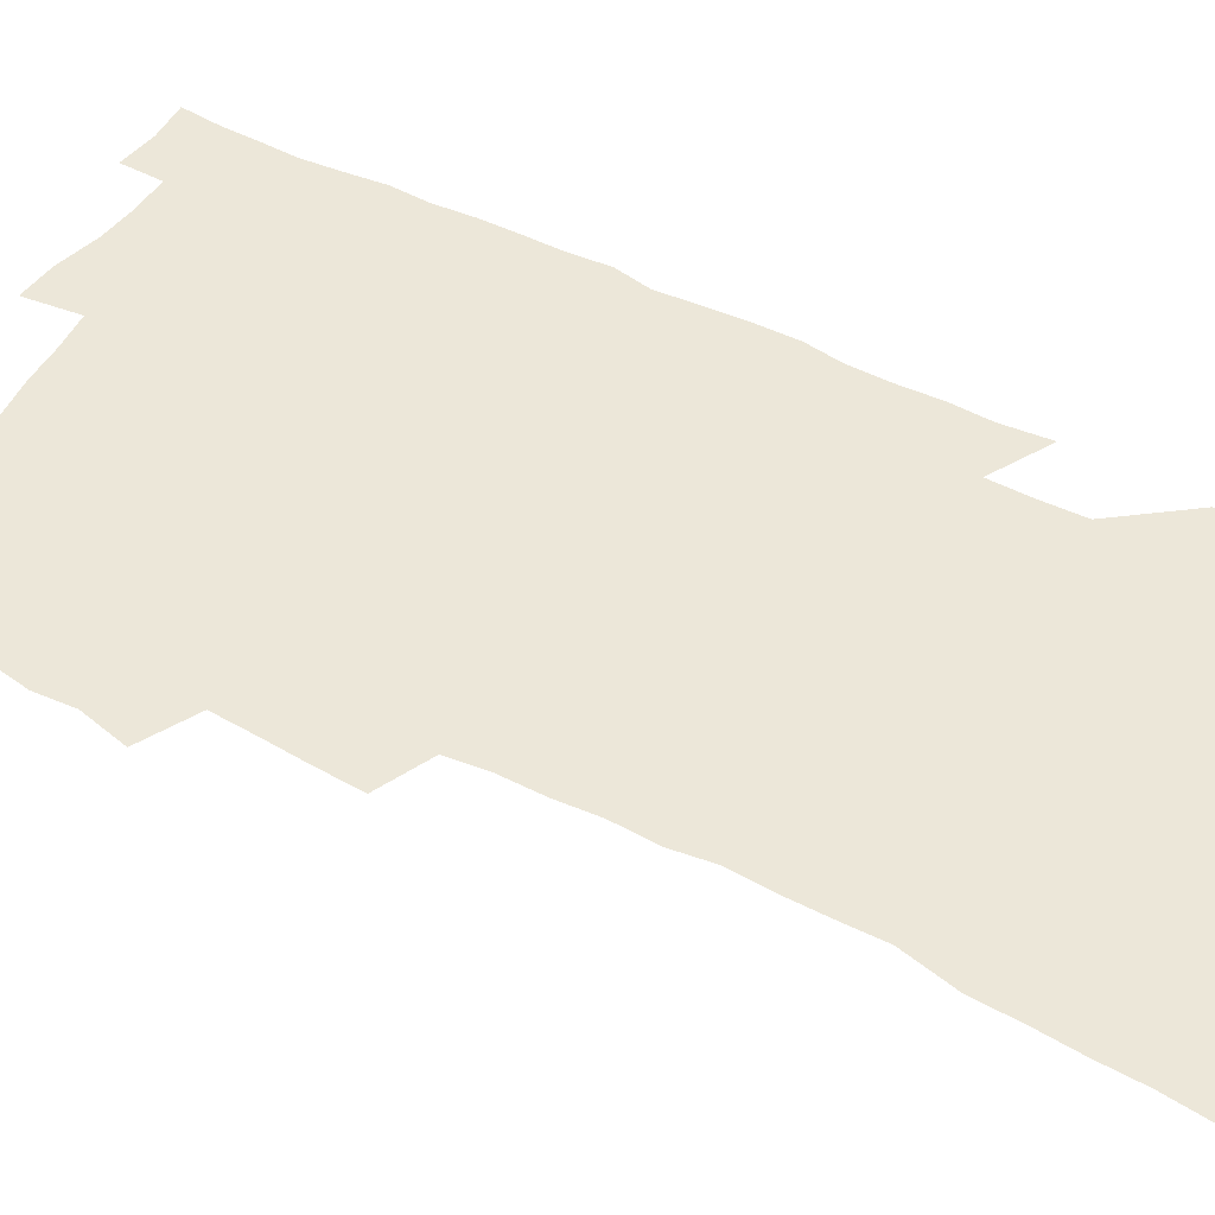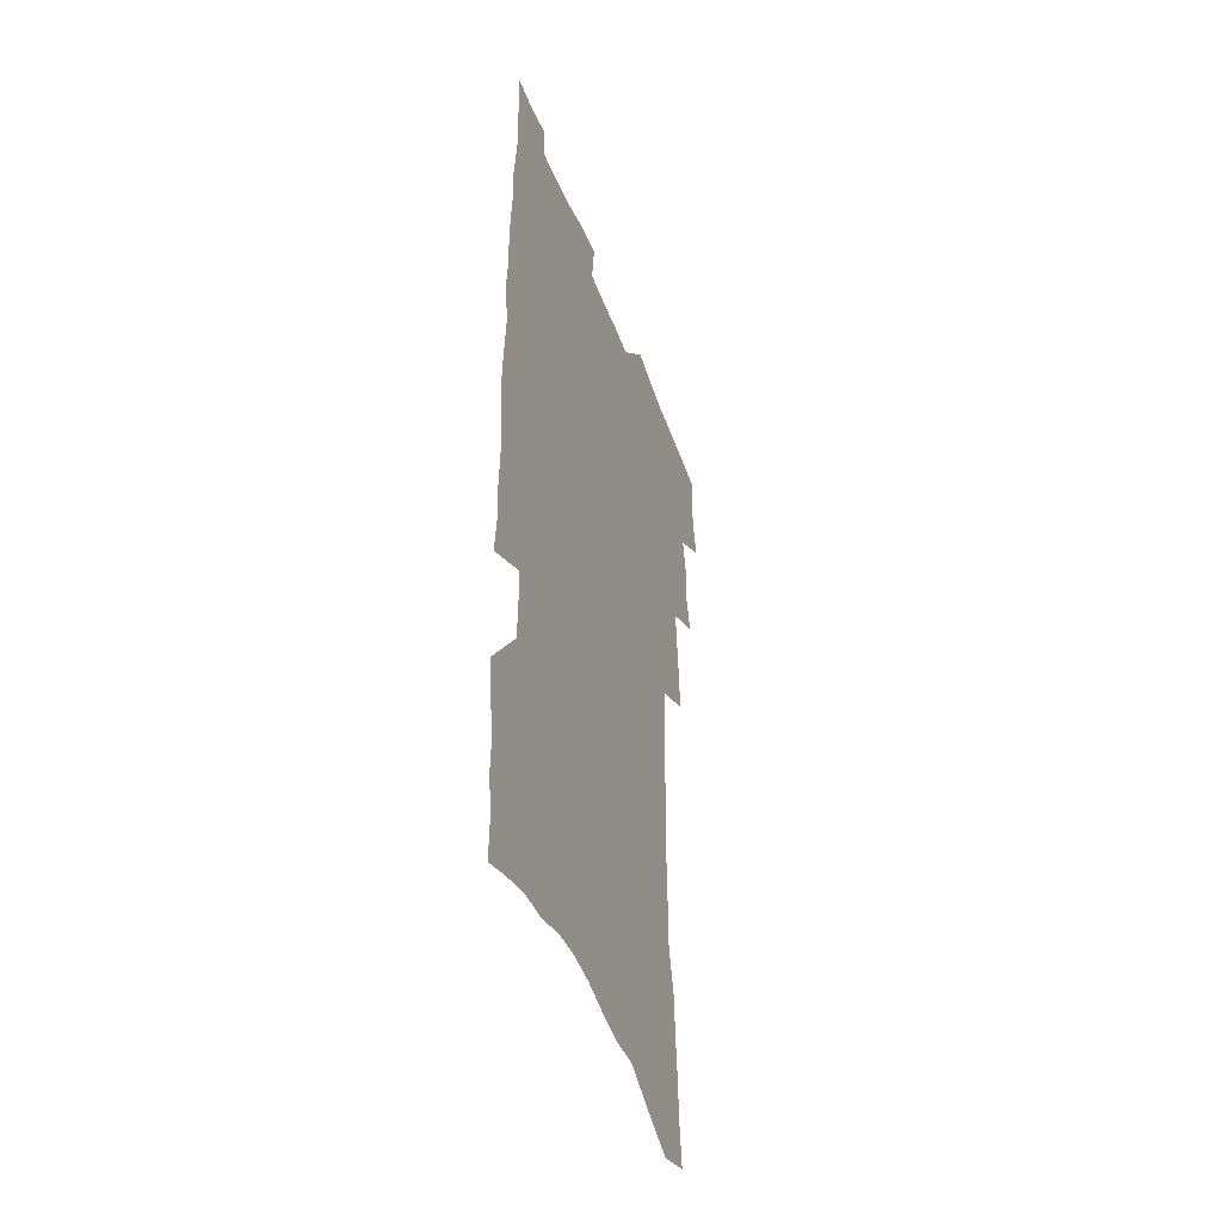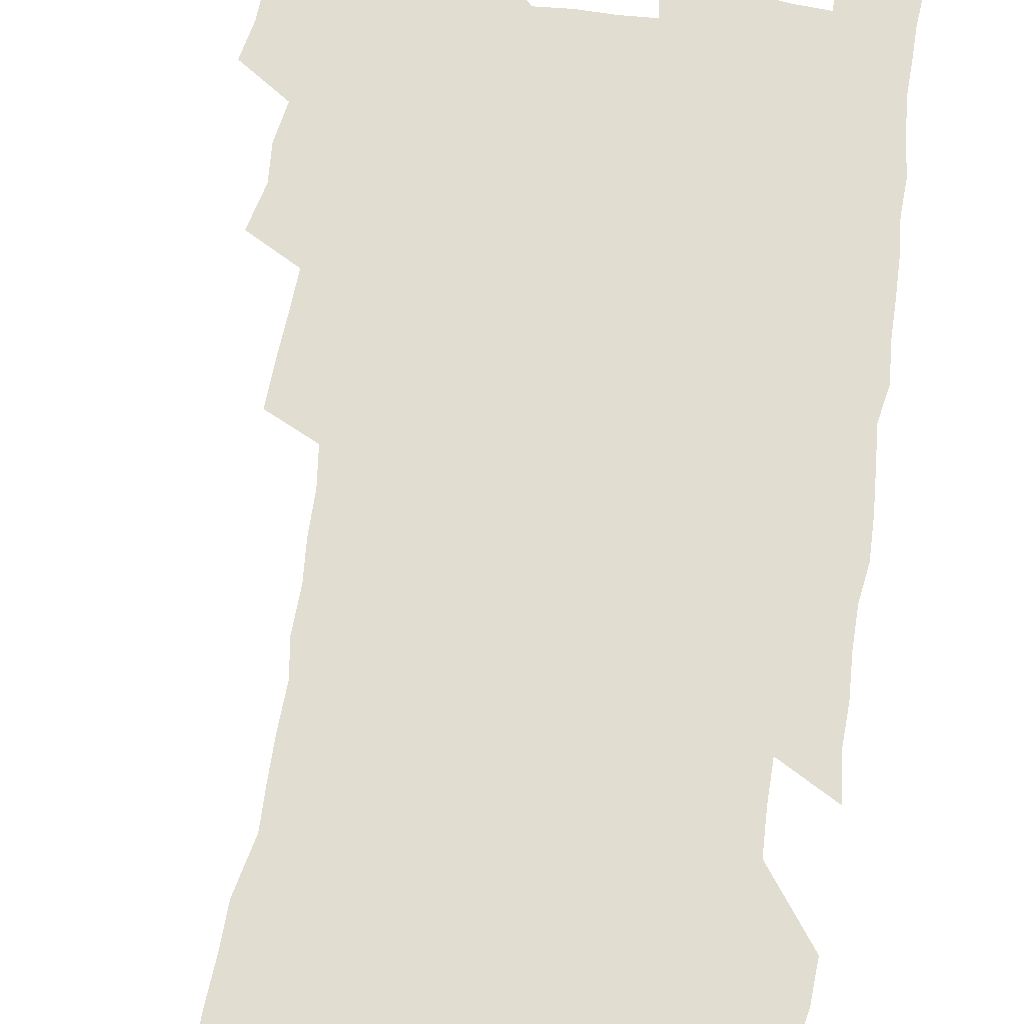
<metadata>
{"format":"obj","ext":"obj","renderer":"f3d","projection":"perspective","resolution":1024,"background":"white","views":[{"elev":49.9,"azim":-61.3,"up":"+Z"},{"elev":-45.8,"azim":110.0,"up":"+Y"},{"elev":68.9,"azim":8.1,"up":"+Z"}]}
</metadata>
<code>
v 477.1 519.2 0
v 480.3 534.7 0
v 481.2 549.4 0
v 479.8 564.2 0
v 490.6 456 0
v 495 474.2 0
v 494.1 489.2 0
v 496.9 505.5 0
v 497 520.4 0
v 498.4 535.4 0
v 497 550.2 0
v 494.5 566 0
v 507.7 393.3 0
v 508.7 410.7 0
v 510 427.9 0
v 511.1 444.7 0
v 512.1 461 0
v 513 476.7 0
v 513.5 491.9 0
v 512.6 506.4 0
v 515.4 521.9 0
v 514 536.3 0
v 512.3 551.1 0
v 509.5 567.4 0
v 520.5 162.4 0
v 522.5 181 0
v 523.2 197.9 0
v 524.6 215.6 0
v 525.4 232.6 0
v 530.2 254.1 0
v 530.1 269.7 0
v 530.3 286 0
v 531.2 303.7 0
v 529.3 318.3 0
v 530.1 335.9 0
v 529.1 351.5 0
v 529.2 368.5 0
v 527.5 383.7 0
v 528.1 400.8 0
v 529.2 417.7 0
v 529 433 0
v 530.2 449.1 0
v 529.6 463.7 0
v 531 479.2 0
v 531.6 493.8 0
v 530.1 508 0
v 530.3 522.4 0
v 529.1 537.1 0
v 527.1 552.4 0
v 524.4 568.7 0
v 538.5 156 0
v 542.7 177.5 0
v 541.8 192.2 0
v 542.8 209.7 0
v 546.9 231 0
v 547.3 247.4 0
v 548.3 264.3 0
v 547 278.6 0
v 547 294.6 0
v 547.8 312 0
v 547.8 328.3 0
v 547.5 344.1 0
v 546 358.6 0
v 547.1 375.8 0
v 545.2 389.8 0
v 544.9 405.4 0
v 545.6 421.3 0
v 545.1 436 0
v 545.3 451 0
v 546.5 466.3 0
v 545.9 480.3 0
v 546.8 494.9 0
v 547.7 509 0
v 546.4 522.9 0
v 544.2 538.1 0
v 541.5 554.9 0
v 538.8 571.7 0
v 555.1 163.5 0
v 556.9 181.8 0
v 559.1 201.4 0
v 562.1 221.9 0
v 562.6 238.5 0
v 564.3 256.6 0
v 564.2 271.8 0
v 563.6 286.7 0
v 562.3 300.8 0
v 562.4 317.1 0
v 562.6 333.4 0
v 561.5 347.7 0
v 562.2 364.7 0
v 561.7 379.5 0
v 560.4 393.4 0
v 560.3 408.6 0
v 560.7 423.8 0
v 561.3 439 0
v 561.6 453.7 0
v 561.5 467.7 0
v 561.8 482 0
v 561.8 495.9 0
v 561.8 509.6 0
v 560.8 523.5 0
v 559.5 538.3 0
v 557.8 553.8 0
v 552.9 575.9 0
v 572.4 172.2 0
v 573.2 189.2 0
v 576.1 210.9 0
v 577.2 228.7 0
v 577.3 244.2 0
v 577.6 260.1 0
v 577.3 275 0
v 577.1 290.5 0
v 575.9 304.2 0
v 577.1 322.7 0
v 576.5 337.1 0
v 575.4 350.9 0
v 576.4 368.3 0
v 575 381.5 0
v 576.4 398.2 0
v 576.1 412.4 0
v 575.6 426.1 0
v 575.8 440.7 0
v 576.1 455.1 0
v 574.9 468.3 0
v 575.8 482.7 0
v 576.2 496.7 0
v 575.7 510.3 0
v 574.7 524.4 0
v 574.7 538 0
v 573 553.7 0
v 585.4 171.1 0
v 587.9 194.7 0
v 589.6 214.2 0
v 589.9 230.5 0
v 590.2 246.5 0
v 590.3 262 0
v 590.7 278.6 0
v 590.1 292.8 0
v 589.7 307.9 0
v 590 324.1 0
v 589.7 339.3 0
v 589.8 355.1 0
v 589.8 370.3 0
v 589.8 385.1 0
v 589.7 399.4 0
v 589.1 412.7 0
v 589.8 428.1 0
v 589.2 441.4 0
v 589.8 456 0
v 589.5 469.6 0
v 589.6 483.2 0
v 589.9 496.9 0
v 589.8 510.6 0
v 589.3 524.5 0
v 588.6 538.8 0
v 587.4 554.7 0
v 599.3 173 0
v 600.9 194 0
v 603 218.4 0
v 603.4 234.4 0
v 603.5 249.8 0
v 603.3 264.4 0
v 603.4 279.5 0
v 603.5 295.8 0
v 603.5 312 0
v 603.2 326.1 0
v 603.3 342.3 0
v 603.3 357.4 0
v 603.2 372 0
v 603.1 386.3 0
v 603.1 400.6 0
v 603.2 414.9 0
v 603.3 429.2 0
v 603.7 443.6 0
v 603.5 456.8 0
v 603.6 470.6 0
v 603.7 483.9 0
v 603.4 497.3 0
v 603.7 510.8 0
v 603.4 524.8 0
v 602.7 539.5 0
v 602.1 554.4 0
v 613.6 176.4 0
v 614.5 196.3 0
v 615.5 218.1 0
v 615.8 234.3 0
v 615.9 250.4 0
v 615.9 263.6 0
v 616.3 282 0
v 616.2 296.1 0
v 616.2 311.7 0
v 616.1 327.4 0
v 616.3 344.1 0
v 616.2 358.1 0
v 616.1 372.3 0
v 616.1 386.1 0
v 616.2 400.7 0
v 616.3 414.2 0
v 616.5 429.2 0
v 616.7 443.4 0
v 616.8 456.9 0
v 616.9 470.7 0
v 617 484.1 0
v 617.4 497.6 0
v 617.4 511.1 0
v 617.5 524.6 0
v 617.3 538.8 0
v 616.5 555.2 0
v 614.1 576.5 0
v 627.4 177.5 0
v 627.8 198.1 0
v 628.2 217.3 0
v 628.4 234.3 0
v 628.6 249.6 0
v 628.8 266.5 0
v 628.9 282.1 0
v 628.9 296.6 0
v 629 311.3 0
v 629 325.8 0
v 629 343.1 0
v 629.1 358.2 0
v 629.1 372.4 0
v 629.2 387.3 0
v 629.4 400.7 0
v 629.5 414.9 0
v 629.8 428.8 0
v 629.8 443.3 0
v 630.1 456.5 0
v 630.1 470.8 0
v 630.4 483.8 0
v 630.7 497.4 0
v 631.1 510.9 0
v 631.4 524.6 0
v 631.4 539 0
v 631.3 554 0
v 629.3 574.4 0
v 641.1 176 0
v 641 197.3 0
v 641 215.9 0
v 641.3 231.9 0
v 641.3 248.9 0
v 641.8 264.1 0
v 641.6 281 0
v 641.5 296.6 0
v 641.9 310.4 0
v 641.8 328.2 0
v 641.9 342.6 0
v 642 357.2 0
v 642.3 371.4 0
v 642.3 386 0
v 642.5 400.2 0
v 642.5 414.7 0
v 643.3 427.7 0
v 643 442.6 0
v 643.5 456.1 0
v 643.4 470.3 0
v 643.7 483.7 0
v 644.5 497 0
v 644.8 510.6 0
v 645.4 524.2 0
v 646 537.8 0
v 645.9 552.9 0
v 645.8 569.5 0
v 655.4 171.1 0
v 654.6 193.9 0
v 654.1 213.3 0
v 654.5 229.4 0
v 655.5 243.8 0
v 654.7 262.5 0
v 654.8 278.2 0
v 654.8 293.9 0
v 654.8 309.8 0
v 655.2 324.9 0
v 655.3 340 0
v 655.7 354.7 0
v 655.6 369.9 0
v 655.6 384.5 0
v 655.9 398.8 0
v 656.1 413.1 0
v 656.5 427.1 0
v 658.3 440 0
v 657.3 455.3 0
v 658.1 468.7 0
v 657.8 482.8 0
v 657.9 496.7 0
v 658 510.1 0
v 659.7 523.7 0
v 659.7 537.6 0
v 660.2 551.8 0
v 660.6 567.2 0
v 669.2 170 0
v 669.4 187.4 0
v 668.3 208.3 0
v 668.7 224.7 0
v 668.5 241.9 0
v 668.7 257.8 0
v 668.7 274.1 0
v 668.5 290.4 0
v 669.3 305.2 0
v 669 321.5 0
v 670.7 334.9 0
v 669.7 351.7 0
v 670.1 366.4 0
v 670.3 381.2 0
v 671.3 395.2 0
v 670.7 410.5 0
v 670.5 425.4 0
v 671.5 439.2 0
v 671.1 454 0
v 671.8 467.7 0
v 671.6 482 0
v 671.9 495.8 0
v 674.7 509.4 0
v 674.3 523.4 0
v 673.9 537.5 0
v 674.4 551.4 0
v 674.9 566.4 0
v 675.3 582.6 0
v 683.8 165.6 0
v 683 185.5 0
v 683.1 202.7 0
v 684.2 218.1 0
v 683.5 236 0
v 682.8 253.1 0
v 684 267.7 0
v 683.6 284.6 0
v 683.9 300.5 0
v 684 316.6 0
v 684.4 332 0
v 684.6 347.3 0
v 685.2 362.2 0
v 685.5 377.1 0
v 687 391.3 0
v 686.5 406.8 0
v 686.4 421.8 0
v 687.2 436.2 0
v 686.7 451.3 0
v 686.5 465.8 0
v 688.1 479.6 0
v 687.5 494.2 0
v 689.2 508.2 0
v 688.3 523.2 0
v 688.3 537.1 0
v 688.2 550.8 0
v 689.3 565 0
v 690.3 579.7 0
v 699 159.8 0
v 698.6 178.6 0
v 700.9 193.3 0
v 700.3 210.9 0
v 703.2 224.7 0
v 704.2 240.4 0
v 706.2 287.9 0
v 704.6 306 0
v 705.3 321.7 0
v 704.5 338.4 0
v 704.8 354 0
v 707 368.3 0
v 706.8 383.9 0
v 705.9 400.1 0
v 704.8 416.4 0
v 707.5 430.3 0
v 706.5 446.1 0
v 706.6 461.2 0
v 706.4 476.2 0
v 705.3 491.5 0
v 706 505.9 0
v 704.3 521.5 0
v 703.1 536.6 0
v 703.7 550.7 0
v 703.9 564.8 0
v 705.3 579.8 0
f 8 9 1
f 1 9 2
f 9 10 2
f 2 10 3
f 10 11 3
f 3 11 4
f 11 12 4
f 16 17 5
f 5 17 6
f 17 18 6
f 6 18 7
f 18 19 7
f 7 19 8
f 19 20 8
f 8 20 9
f 20 21 9
f 9 21 10
f 21 22 10
f 10 22 11
f 22 23 11
f 11 23 12
f 23 24 12
f 38 39 13
f 13 39 14
f 39 40 14
f 14 40 15
f 40 41 15
f 15 41 16
f 41 42 16
f 16 42 17
f 42 43 17
f 17 43 18
f 43 44 18
f 18 44 19
f 44 45 19
f 19 45 20
f 45 46 20
f 20 46 21
f 46 47 21
f 21 47 22
f 47 48 22
f 22 48 23
f 48 49 23
f 23 49 24
f 49 50 24
f 51 52 25
f 25 52 26
f 52 53 26
f 26 53 27
f 53 54 27
f 27 54 28
f 54 55 28
f 28 55 29
f 55 56 29
f 29 56 30
f 56 57 30
f 30 57 31
f 57 58 31
f 31 58 32
f 58 59 32
f 32 59 33
f 59 60 33
f 33 60 34
f 60 61 34
f 34 61 35
f 61 62 35
f 35 62 36
f 62 63 36
f 36 63 37
f 63 64 37
f 37 64 38
f 64 65 38
f 38 65 39
f 65 66 39
f 39 66 40
f 66 67 40
f 40 67 41
f 67 68 41
f 41 68 42
f 68 69 42
f 42 69 43
f 69 70 43
f 43 70 44
f 70 71 44
f 44 71 45
f 71 72 45
f 45 72 46
f 72 73 46
f 46 73 47
f 73 74 47
f 47 74 48
f 74 75 48
f 48 75 49
f 75 76 49
f 49 76 50
f 76 77 50
f 51 78 52
f 78 79 52
f 52 79 53
f 79 80 53
f 53 80 54
f 80 81 54
f 54 81 55
f 81 82 55
f 55 82 56
f 82 83 56
f 56 83 57
f 83 84 57
f 57 84 58
f 84 85 58
f 58 85 59
f 85 86 59
f 59 86 60
f 86 87 60
f 60 87 61
f 87 88 61
f 61 88 62
f 88 89 62
f 62 89 63
f 89 90 63
f 63 90 64
f 90 91 64
f 64 91 65
f 91 92 65
f 65 92 66
f 92 93 66
f 66 93 67
f 93 94 67
f 67 94 68
f 94 95 68
f 68 95 69
f 95 96 69
f 69 96 70
f 96 97 70
f 70 97 71
f 97 98 71
f 71 98 72
f 98 99 72
f 72 99 73
f 99 100 73
f 73 100 74
f 100 101 74
f 74 101 75
f 101 102 75
f 75 102 76
f 102 103 76
f 76 103 77
f 103 104 77
f 78 105 79
f 105 106 79
f 79 106 80
f 106 107 80
f 80 107 81
f 107 108 81
f 81 108 82
f 108 109 82
f 82 109 83
f 109 110 83
f 83 110 84
f 110 111 84
f 84 111 85
f 111 112 85
f 85 112 86
f 112 113 86
f 86 113 87
f 113 114 87
f 87 114 88
f 114 115 88
f 88 115 89
f 115 116 89
f 89 116 90
f 116 117 90
f 90 117 91
f 117 118 91
f 91 118 92
f 118 119 92
f 92 119 93
f 119 120 93
f 93 120 94
f 120 121 94
f 94 121 95
f 121 122 95
f 95 122 96
f 122 123 96
f 96 123 97
f 123 124 97
f 97 124 98
f 124 125 98
f 98 125 99
f 125 126 99
f 99 126 100
f 126 127 100
f 100 127 101
f 127 128 101
f 101 128 102
f 128 129 102
f 102 129 103
f 129 130 103
f 103 130 104
f 105 131 106
f 131 132 106
f 106 132 107
f 132 133 107
f 107 133 108
f 133 134 108
f 108 134 109
f 134 135 109
f 109 135 110
f 135 136 110
f 110 136 111
f 136 137 111
f 111 137 112
f 137 138 112
f 112 138 113
f 138 139 113
f 113 139 114
f 139 140 114
f 114 140 115
f 140 141 115
f 115 141 116
f 141 142 116
f 116 142 117
f 142 143 117
f 117 143 118
f 143 144 118
f 118 144 119
f 144 145 119
f 119 145 120
f 145 146 120
f 120 146 121
f 146 147 121
f 121 147 122
f 147 148 122
f 122 148 123
f 148 149 123
f 123 149 124
f 149 150 124
f 124 150 125
f 150 151 125
f 125 151 126
f 151 152 126
f 126 152 127
f 152 153 127
f 127 153 128
f 153 154 128
f 128 154 129
f 154 155 129
f 129 155 130
f 155 156 130
f 131 157 132
f 157 158 132
f 132 158 133
f 158 159 133
f 133 159 134
f 159 160 134
f 134 160 135
f 160 161 135
f 135 161 136
f 161 162 136
f 136 162 137
f 162 163 137
f 137 163 138
f 163 164 138
f 138 164 139
f 164 165 139
f 139 165 140
f 165 166 140
f 140 166 141
f 166 167 141
f 141 167 142
f 167 168 142
f 142 168 143
f 168 169 143
f 143 169 144
f 169 170 144
f 144 170 145
f 170 171 145
f 145 171 146
f 171 172 146
f 146 172 147
f 172 173 147
f 147 173 148
f 173 174 148
f 148 174 149
f 174 175 149
f 149 175 150
f 175 176 150
f 150 176 151
f 176 177 151
f 151 177 152
f 177 178 152
f 152 178 153
f 178 179 153
f 153 179 154
f 179 180 154
f 154 180 155
f 180 181 155
f 155 181 156
f 181 182 156
f 157 183 158
f 183 184 158
f 158 184 159
f 184 185 159
f 159 185 160
f 185 186 160
f 160 186 161
f 186 187 161
f 161 187 162
f 187 188 162
f 162 188 163
f 188 189 163
f 163 189 164
f 189 190 164
f 164 190 165
f 190 191 165
f 165 191 166
f 191 192 166
f 166 192 167
f 192 193 167
f 167 193 168
f 193 194 168
f 168 194 169
f 194 195 169
f 169 195 170
f 195 196 170
f 170 196 171
f 196 197 171
f 171 197 172
f 197 198 172
f 172 198 173
f 198 199 173
f 173 199 174
f 199 200 174
f 174 200 175
f 200 201 175
f 175 201 176
f 201 202 176
f 176 202 177
f 202 203 177
f 177 203 178
f 203 204 178
f 178 204 179
f 204 205 179
f 179 205 180
f 205 206 180
f 180 206 181
f 206 207 181
f 181 207 182
f 207 208 182
f 183 210 184
f 210 211 184
f 184 211 185
f 211 212 185
f 185 212 186
f 212 213 186
f 186 213 187
f 213 214 187
f 187 214 188
f 214 215 188
f 188 215 189
f 215 216 189
f 189 216 190
f 216 217 190
f 190 217 191
f 217 218 191
f 191 218 192
f 218 219 192
f 192 219 193
f 219 220 193
f 193 220 194
f 220 221 194
f 194 221 195
f 221 222 195
f 195 222 196
f 222 223 196
f 196 223 197
f 223 224 197
f 197 224 198
f 224 225 198
f 198 225 199
f 225 226 199
f 199 226 200
f 226 227 200
f 200 227 201
f 227 228 201
f 201 228 202
f 228 229 202
f 202 229 203
f 229 230 203
f 203 230 204
f 230 231 204
f 204 231 205
f 231 232 205
f 205 232 206
f 232 233 206
f 206 233 207
f 233 234 207
f 207 234 208
f 234 235 208
f 208 235 209
f 235 236 209
f 210 237 211
f 237 238 211
f 211 238 212
f 238 239 212
f 212 239 213
f 239 240 213
f 213 240 214
f 240 241 214
f 214 241 215
f 241 242 215
f 215 242 216
f 242 243 216
f 216 243 217
f 243 244 217
f 217 244 218
f 244 245 218
f 218 245 219
f 245 246 219
f 219 246 220
f 246 247 220
f 220 247 221
f 247 248 221
f 221 248 222
f 248 249 222
f 222 249 223
f 249 250 223
f 223 250 224
f 250 251 224
f 224 251 225
f 251 252 225
f 225 252 226
f 252 253 226
f 226 253 227
f 253 254 227
f 227 254 228
f 254 255 228
f 228 255 229
f 255 256 229
f 229 256 230
f 256 257 230
f 230 257 231
f 257 258 231
f 231 258 232
f 258 259 232
f 232 259 233
f 259 260 233
f 233 260 234
f 260 261 234
f 234 261 235
f 261 262 235
f 235 262 236
f 262 263 236
f 237 264 238
f 264 265 238
f 238 265 239
f 265 266 239
f 239 266 240
f 266 267 240
f 240 267 241
f 267 268 241
f 241 268 242
f 268 269 242
f 242 269 243
f 269 270 243
f 243 270 244
f 270 271 244
f 244 271 245
f 271 272 245
f 245 272 246
f 272 273 246
f 246 273 247
f 273 274 247
f 247 274 248
f 274 275 248
f 248 275 249
f 275 276 249
f 249 276 250
f 276 277 250
f 250 277 251
f 277 278 251
f 251 278 252
f 278 279 252
f 252 279 253
f 279 280 253
f 253 280 254
f 280 281 254
f 254 281 255
f 281 282 255
f 255 282 256
f 282 283 256
f 256 283 257
f 283 284 257
f 257 284 258
f 284 285 258
f 258 285 259
f 285 286 259
f 259 286 260
f 286 287 260
f 260 287 261
f 287 288 261
f 261 288 262
f 288 289 262
f 262 289 263
f 289 290 263
f 264 291 265
f 291 292 265
f 265 292 266
f 292 293 266
f 266 293 267
f 293 294 267
f 267 294 268
f 294 295 268
f 268 295 269
f 295 296 269
f 269 296 270
f 296 297 270
f 270 297 271
f 297 298 271
f 271 298 272
f 298 299 272
f 272 299 273
f 299 300 273
f 273 300 274
f 300 301 274
f 274 301 275
f 301 302 275
f 275 302 276
f 302 303 276
f 276 303 277
f 303 304 277
f 277 304 278
f 304 305 278
f 278 305 279
f 305 306 279
f 279 306 280
f 306 307 280
f 280 307 281
f 307 308 281
f 281 308 282
f 308 309 282
f 282 309 283
f 309 310 283
f 283 310 284
f 310 311 284
f 284 311 285
f 311 312 285
f 285 312 286
f 312 313 286
f 286 313 287
f 313 314 287
f 287 314 288
f 314 315 288
f 288 315 289
f 315 316 289
f 289 316 290
f 316 317 290
f 291 319 292
f 319 320 292
f 292 320 293
f 320 321 293
f 293 321 294
f 321 322 294
f 294 322 295
f 322 323 295
f 295 323 296
f 323 324 296
f 296 324 297
f 324 325 297
f 297 325 298
f 325 326 298
f 298 326 299
f 326 327 299
f 299 327 300
f 327 328 300
f 300 328 301
f 328 329 301
f 301 329 302
f 329 330 302
f 302 330 303
f 330 331 303
f 303 331 304
f 331 332 304
f 304 332 305
f 332 333 305
f 305 333 306
f 333 334 306
f 306 334 307
f 334 335 307
f 307 335 308
f 335 336 308
f 308 336 309
f 336 337 309
f 309 337 310
f 337 338 310
f 310 338 311
f 338 339 311
f 311 339 312
f 339 340 312
f 312 340 313
f 340 341 313
f 313 341 314
f 341 342 314
f 314 342 315
f 342 343 315
f 315 343 316
f 343 344 316
f 316 344 317
f 344 345 317
f 317 345 318
f 345 346 318
f 319 347 320
f 347 348 320
f 320 348 321
f 348 349 321
f 321 349 322
f 349 350 322
f 322 350 323
f 350 351 323
f 323 351 324
f 351 352 324
f 324 352 325
f 327 353 328
f 353 354 328
f 328 354 329
f 354 355 329
f 329 355 330
f 355 356 330
f 330 356 331
f 356 357 331
f 331 357 332
f 357 358 332
f 332 358 333
f 358 359 333
f 333 359 334
f 359 360 334
f 334 360 335
f 360 361 335
f 335 361 336
f 361 362 336
f 336 362 337
f 362 363 337
f 337 363 338
f 363 364 338
f 338 364 339
f 364 365 339
f 339 365 340
f 365 366 340
f 340 366 341
f 366 367 341
f 341 367 342
f 367 368 342
f 342 368 343
f 368 369 343
f 343 369 344
f 369 370 344
f 344 370 345
f 370 371 345
f 345 371 346
f 371 372 346

</code>
